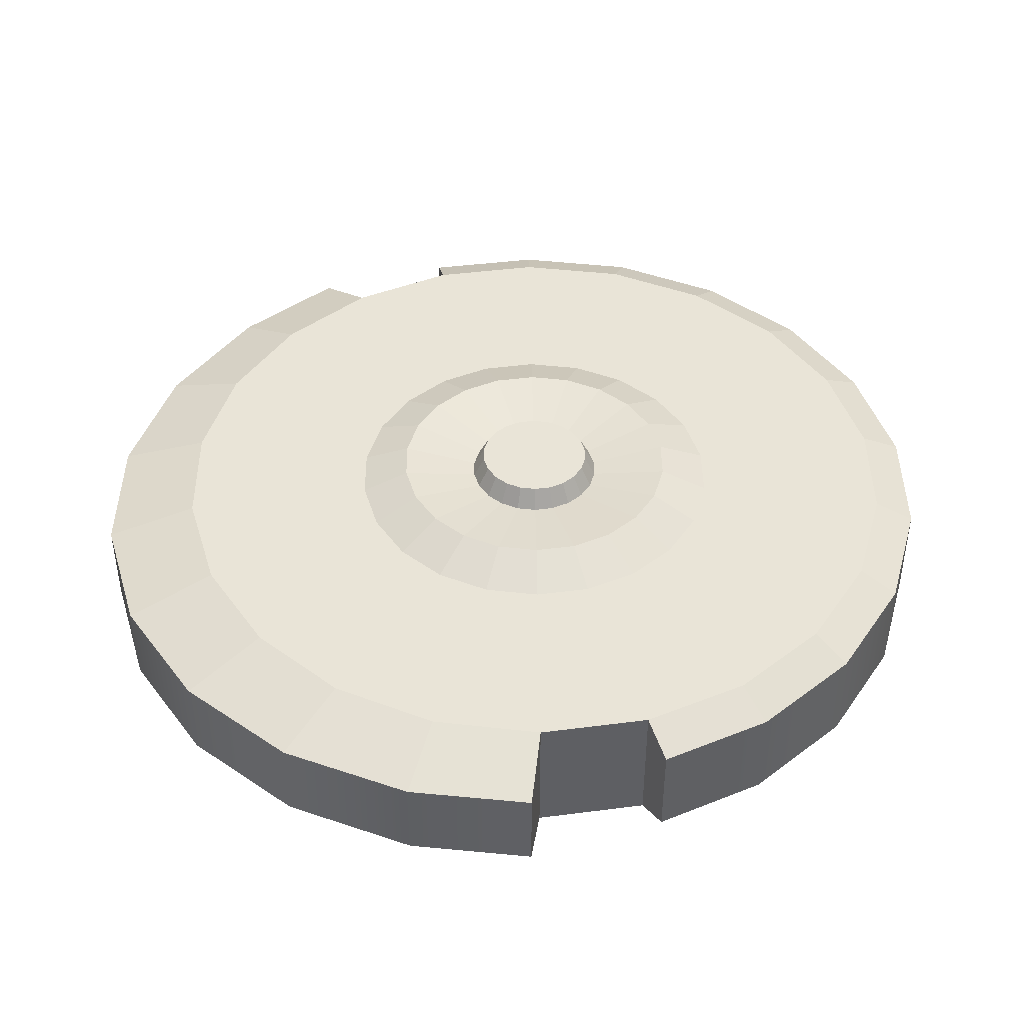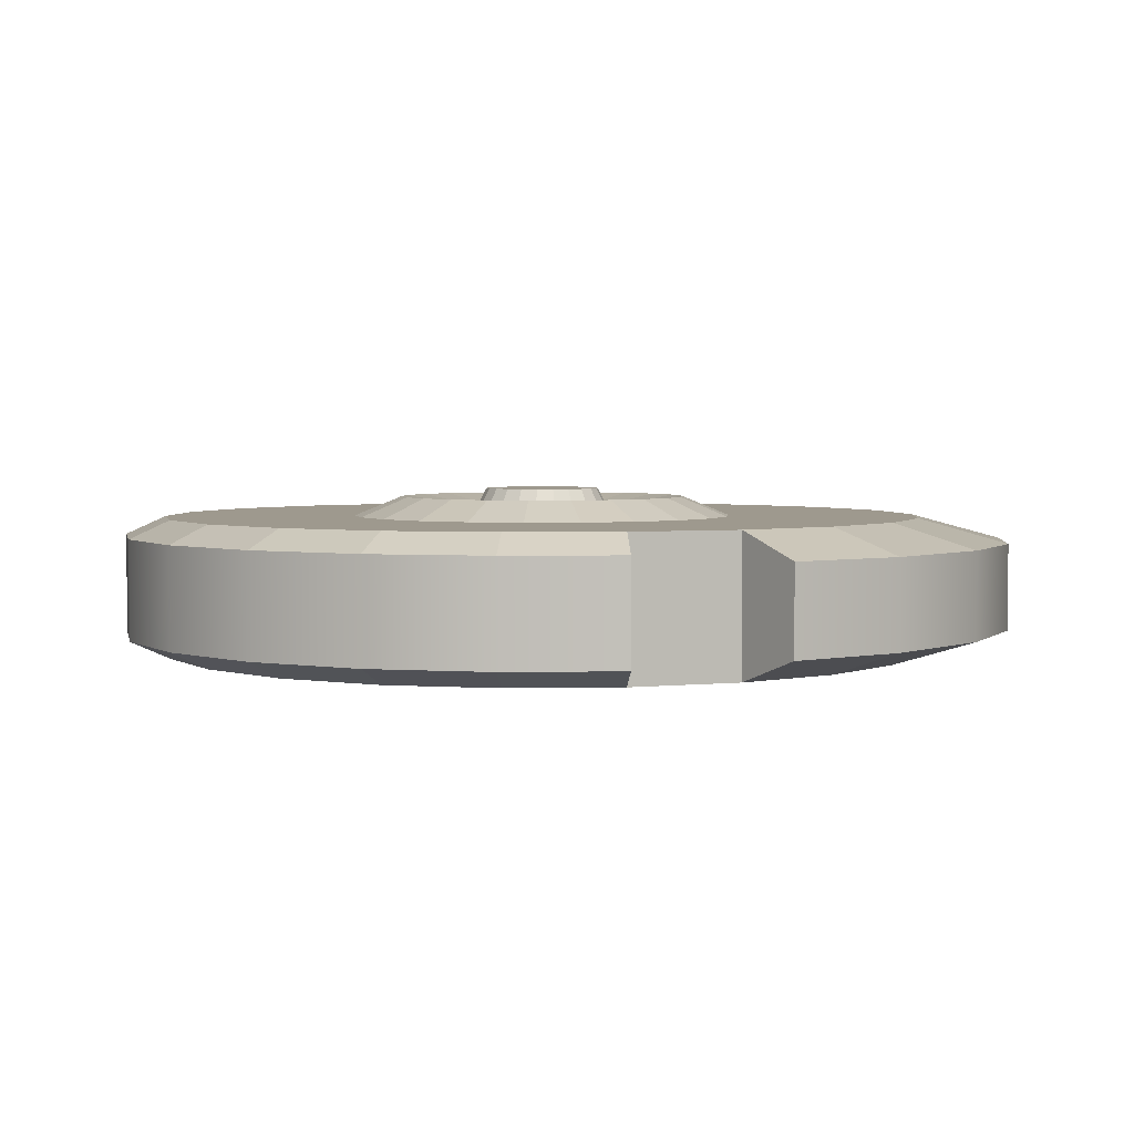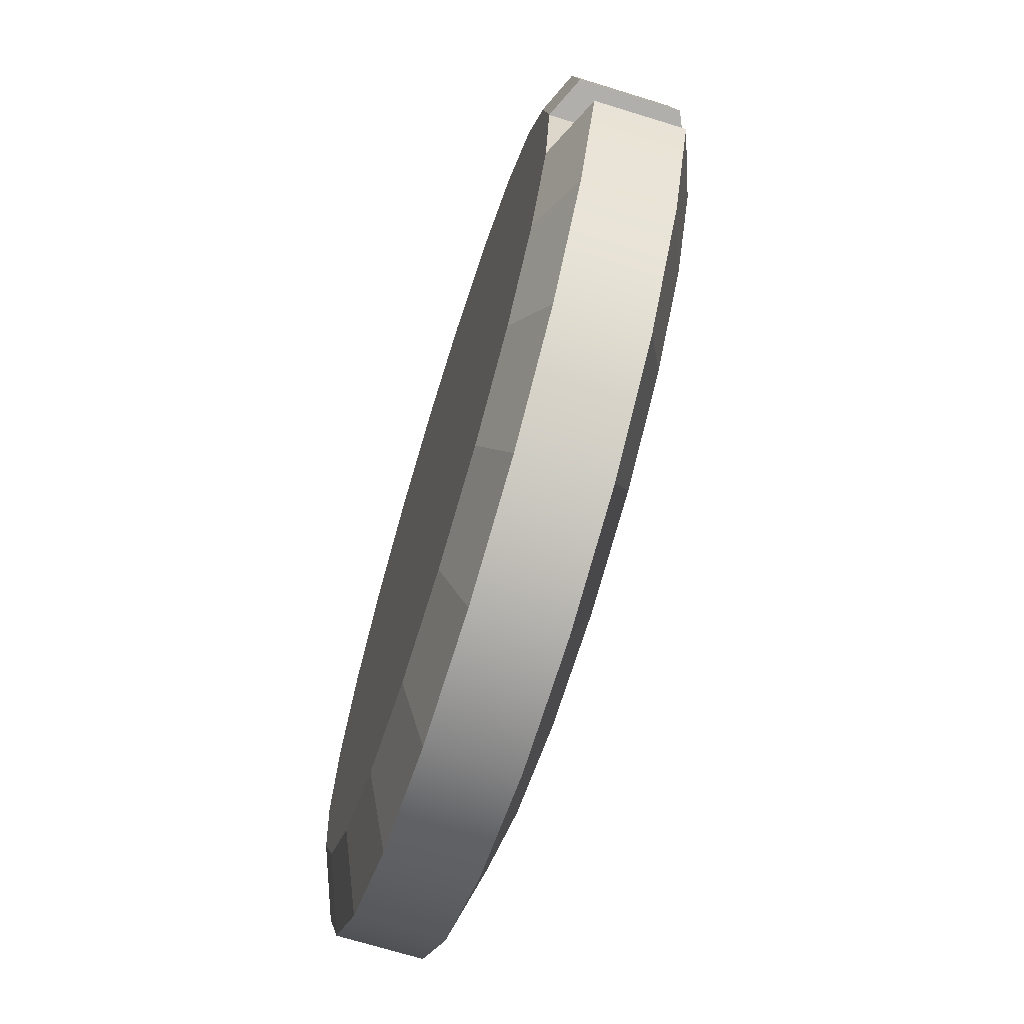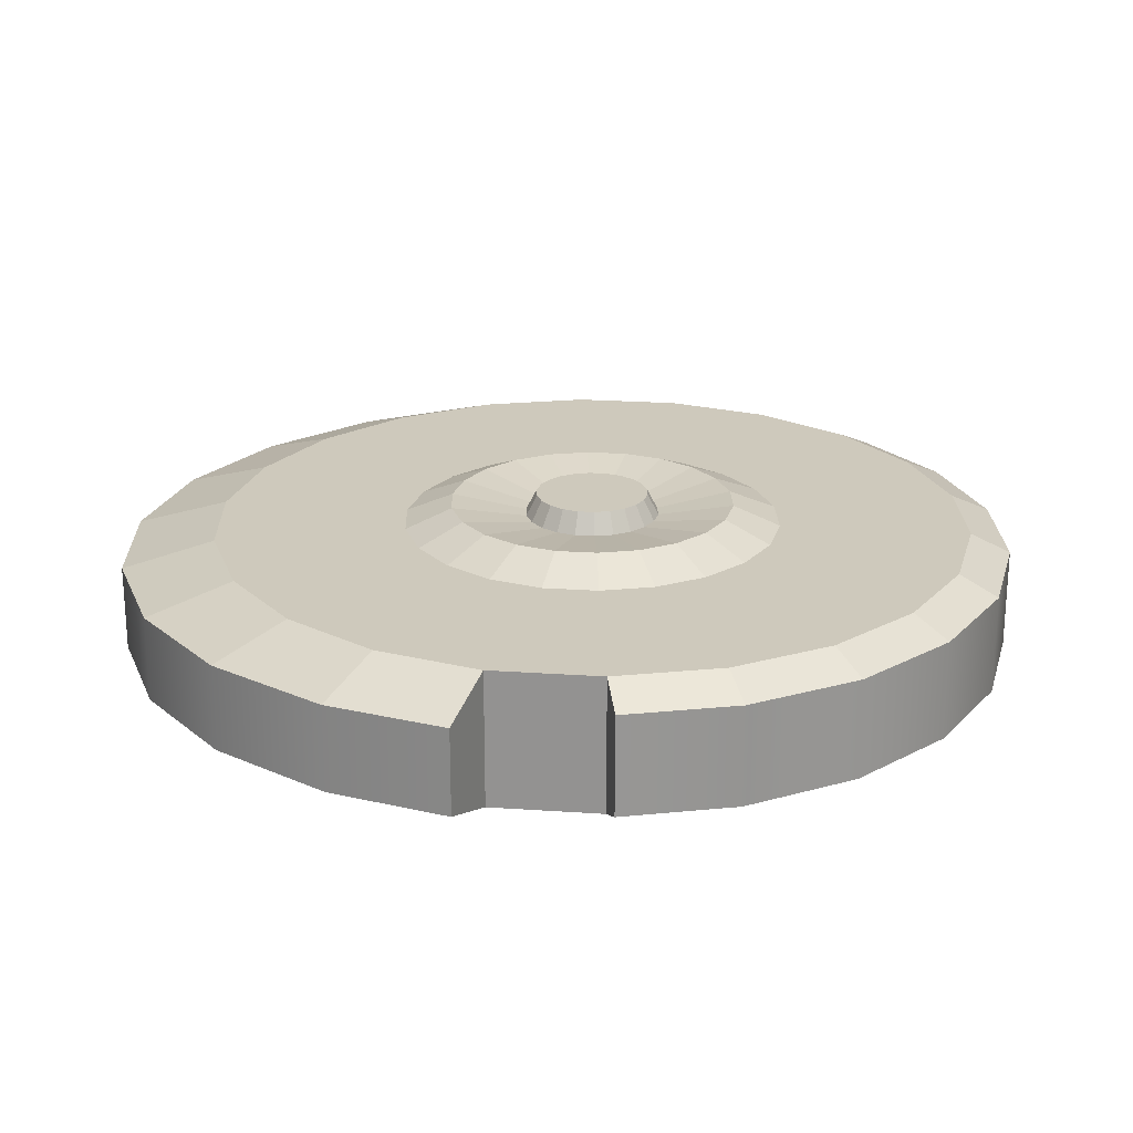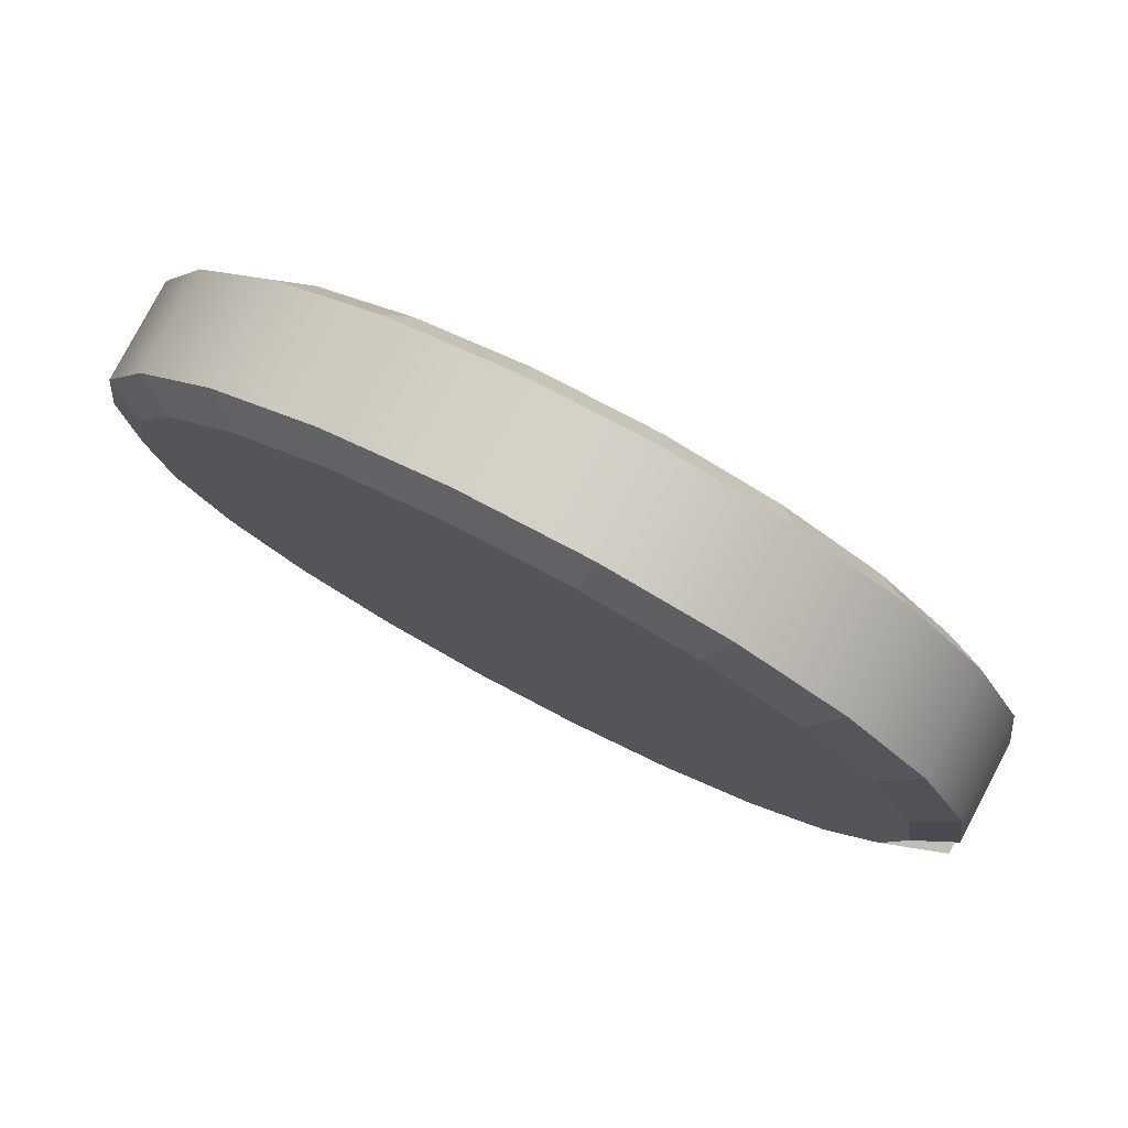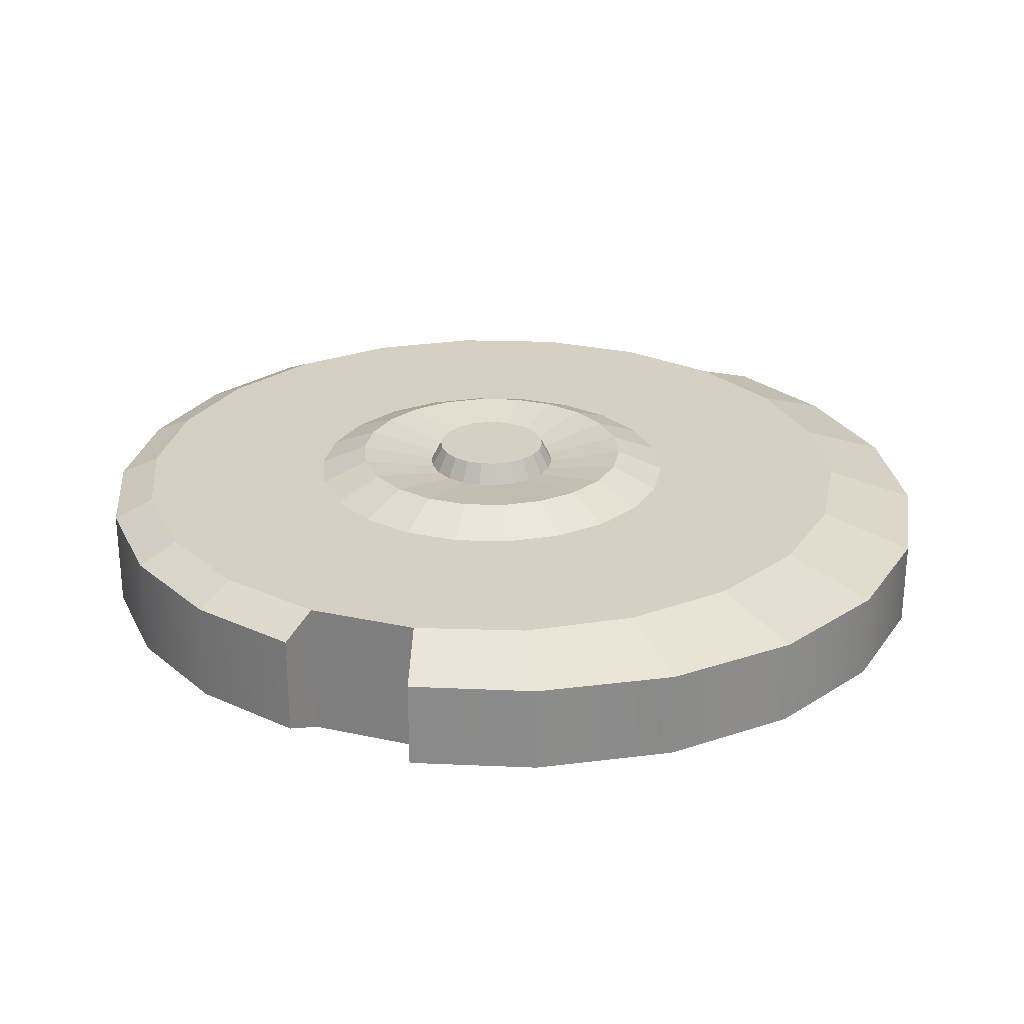
<metadata>
{"format":"obj","ext":"obj","renderer":"f3d","projection":"perspective","resolution":1024,"background":"white","views":[{"elev":43.5,"azim":-106.9,"up":"+Y"},{"elev":3.5,"azim":78.3,"up":"+Y"},{"elev":-70.1,"azim":72.8,"up":"+Z"},{"elev":22.4,"azim":-91.4,"up":"+Y"},{"elev":79.1,"azim":27.7,"up":"+Z"},{"elev":26.3,"azim":117.3,"up":"+Y"}]}
</metadata>
<code>
v  36.33 0 -0
v  34.86 0 -10.23
v  30.56 0 -19.64
v  23.79 0 -27.45
v  15.09 0 -33.04
v  5.17 0 -35.96
v  -5.17 0 -35.96
v  -15.09 0 -33.04
v  -23.79 0 -27.45
v  -30.56 0 -19.64
v  -34.86 0 -10.23
v  -36.33 0 -0
v  -34.86 0 10.23
v  -30.56 0 19.64
v  -23.79 0 27.45
v  -15.09 0 33.04
v  -5.17 0 35.96
v  5.17 0 35.96
v  15.09 0 33.04
v  23.79 0 27.45
v  30.56 0 19.64
v  34.86 0 10.23
v  36.33 12.86 -0
v  34.86 12.86 -10.23
v  30.56 12.86 -19.64
v  23.79 12.86 -27.45
v  15.09 12.86 -33.04
v  5.17 12.86 -35.96
v  -5.17 12.86 -35.96
v  -15.09 12.86 -33.04
v  -23.79 12.86 -27.45
v  -30.56 12.86 -19.64
v  -34.86 12.86 -10.23
v  -36.33 12.86 -0
v  -34.86 12.86 10.23
v  -30.56 12.86 19.64
v  -23.79 12.86 27.45
v  -15.09 12.86 33.04
v  -5.17 12.86 35.96
v  5.17 12.86 35.96
v  15.09 12.86 33.04
v  23.79 12.86 27.45
v  30.56 12.86 19.64
v  34.86 12.86 10.23
v  18.16 0 -0
v  17.43 0 -5.117
v  15.28 0 -9.82
v  11.89 0 -13.73
v  7.545 0 -16.52
v  2.585 0 -17.98
v  -2.585 0 -17.98
v  -7.545 0 -16.52
v  -11.89 0 -13.73
v  -15.28 0 -9.82
v  -17.43 0 -5.117
v  -18.16 0 -0
v  -17.43 0 5.117
v  -15.28 0 9.82
v  -11.89 0 13.73
v  -7.545 0 16.52
v  -2.585 0 17.98
v  2.585 0 17.98
v  7.545 0 16.52
v  11.89 0 13.73
v  15.28 0 9.82
v  17.43 0 5.117
v  0 0 -0
v  18.16 12.86 -0
v  17.43 12.86 -5.117
v  15.28 12.86 -9.82
v  11.89 12.86 -13.73
v  7.545 12.86 -16.52
v  2.585 12.86 -17.98
v  -2.585 12.86 -17.98
v  -7.545 12.86 -16.52
v  -11.89 12.86 -13.73
v  -15.28 12.86 -9.82
v  -17.43 12.86 -5.117
v  -18.16 12.86 -0
v  -17.43 12.86 5.117
v  -15.28 12.86 9.82
v  -11.89 12.86 13.73
v  -7.545 12.86 16.52
v  -2.585 12.86 17.98
v  2.585 12.86 17.98
v  7.545 12.86 16.52
v  11.89 12.86 13.73
v  15.28 12.86 9.82
v  17.43 12.86 5.117
v  -0 15.49 0
v  13.67 14.71 0
v  13.11 14.71 -3.851
v  11.5 14.71 -7.389
v  8.95 14.71 -10.33
v  5.678 14.71 -12.43
v  1.945 14.71 -13.53
v  -1.945 14.71 -13.53
v  -5.678 14.71 -12.43
v  -8.95 14.71 -10.33
v  -11.5 14.71 -7.389
v  -13.11 14.71 -3.851
v  -13.67 14.71 -0
v  -13.11 14.71 3.851
v  -11.5 14.71 7.389
v  -8.95 14.71 10.33
v  -5.678 14.71 12.43
v  -1.945 14.71 13.53
v  1.945 14.71 13.53
v  5.678 14.71 12.43
v  8.95 14.71 10.33
v  11.5 14.71 7.389
v  13.11 14.71 3.851
v  6.438 13.48 0
v  6.177 13.48 -1.814
v  5.416 13.48 -3.481
v  4.216 13.48 -4.865
v  2.674 13.48 -5.856
v  0.9162 13.48 -6.372
v  -0.9162 13.48 -6.372
v  -2.674 13.48 -5.856
v  -4.216 13.48 -4.865
v  -5.416 13.48 -3.481
v  -6.177 13.48 -1.814
v  -6.438 13.48 0
v  -6.177 13.48 1.814
v  -5.416 13.48 3.481
v  -4.216 13.48 4.865
v  -2.674 13.48 5.856
v  -0.9162 13.48 6.372
v  0.9162 13.48 6.372
v  2.674 13.48 5.856
v  4.216 13.48 4.865
v  5.416 13.48 3.481
v  6.177 13.48 1.814
v  5.394 15.49 0
v  5.176 15.49 -1.52
v  4.538 15.49 -2.916
v  3.532 15.49 -4.077
v  2.241 15.49 -4.907
v  0.7677 15.49 -5.339
v  -0.7677 15.49 -5.339
v  -2.241 15.49 -4.907
v  -3.532 15.49 -4.077
v  -4.538 15.49 -2.916
v  -5.176 15.49 -1.52
v  -5.394 15.49 0
v  -5.176 15.49 1.52
v  -4.538 15.49 2.916
v  -3.532 15.49 4.077
v  -2.241 15.49 4.907
v  -0.7677 15.49 5.339
v  0.7676 15.49 5.339
v  2.241 15.49 4.907
v  3.532 15.49 4.077
v  4.538 15.49 2.916
v  5.176 15.49 1.52
v  40.86 10.5 -12.97
v  40.86 2.359 -12.97
v  36.25 2.359 -23.67
v  28.22 2.359 -33.72
v  17.9 2.359 -40.91
v  6.132 2.359 -44.65
v  -6.132 2.359 -44.65
v  -17.9 2.359 -40.91
v  -28.22 2.359 -33.72
v  -36.25 2.359 -23.67
v  -40.86 2.359 -12.97
v  -40.86 10.5 -12.97
v  -36.25 10.5 -23.67
v  -28.22 10.5 -33.72
v  -17.9 10.5 -40.91
v  -6.132 10.5 -44.65
v  6.132 10.5 -44.65
v  17.9 10.5 -40.91
v  28.22 10.5 -33.72
v  36.25 10.5 -23.67
v  40.08 1.726 0.5398
v  40.08 11.13 0.5398
v  38.49 11.13 11.3
v  33.75 11.13 21.69
v  26.27 11.13 30.32
v  16.67 11.13 36.49
v  5.71 11.13 39.71
v  -5.71 11.13 39.71
v  -16.67 11.13 36.49
v  -26.27 11.13 30.32
v  -33.75 11.13 21.69
v  -38.49 11.13 11.3
v  -40.08 11.13 0.5398
v  -40.08 1.726 0.5398
v  -38.49 1.726 11.3
v  -33.75 1.726 21.69
v  -26.27 1.726 30.32
v  -16.67 1.726 36.49
v  -5.71 1.726 39.71
v  5.71 1.726 39.71
v  16.67 1.726 36.49
v  26.27 1.726 30.32
v  33.75 1.726 21.69
v  38.49 1.726 11.3
g Cylinder008
f 1 2 24 23
f 158 159 176 157
f 159 160 175 176
f 160 161 174 175
f 161 162 173 174
f 162 163 172 173
f 163 164 171 172
f 164 165 170 171
f 165 166 169 170
f 166 167 168 169
f 11 12 34 33
f 190 191 188 189
f 191 192 187 188
f 192 193 186 187
f 193 194 185 186
f 194 195 184 185
f 195 196 183 184
f 196 197 182 183
f 197 198 181 182
f 198 199 180 181
f 199 200 179 180
f 200 177 178 179
f 2 1 45 46
f 3 2 46 47
f 4 3 47 48
f 5 4 48 49
f 6 5 49 50
f 7 6 50 51
f 8 7 51 52
f 9 8 52 53
f 10 9 53 54
f 11 10 54 55
f 12 11 55 56
f 13 12 56 57
f 14 13 57 58
f 15 14 58 59
f 16 15 59 60
f 17 16 60 61
f 18 17 61 62
f 19 18 62 63
f 20 19 63 64
f 21 20 64 65
f 22 21 65 66
f 1 22 66 45
f 46 45 67
f 47 46 67
f 48 47 67
f 49 48 67
f 50 49 67
f 51 50 67
f 52 51 67
f 53 52 67
f 54 53 67
f 55 54 67
f 56 55 67
f 57 56 67
f 58 57 67
f 59 58 67
f 60 59 67
f 61 60 67
f 62 61 67
f 63 62 67
f 64 63 67
f 65 64 67
f 66 65 67
f 45 66 67
f 23 24 69 68
f 24 25 70 69
f 25 26 71 70
f 26 27 72 71
f 27 28 73 72
f 28 29 74 73
f 29 30 75 74
f 30 31 76 75
f 31 32 77 76
f 32 33 78 77
f 33 34 79 78
f 34 35 80 79
f 35 36 81 80
f 36 37 82 81
f 37 38 83 82
f 38 39 84 83
f 39 40 85 84
f 40 41 86 85
f 41 42 87 86
f 42 43 88 87
f 43 44 89 88
f 44 23 68 89
f 135 136 90
f 136 137 90
f 137 138 90
f 138 139 90
f 139 140 90
f 140 141 90
f 141 142 90
f 142 143 90
f 143 144 90
f 144 145 90
f 145 146 90
f 146 147 90
f 147 148 90
f 148 149 90
f 149 150 90
f 150 151 90
f 151 152 90
f 152 153 90
f 153 154 90
f 154 155 90
f 155 156 90
f 156 135 90
f 68 69 92 91
f 69 70 93 92
f 70 71 94 93
f 71 72 95 94
f 72 73 96 95
f 73 74 97 96
f 74 75 98 97
f 75 76 99 98
f 76 77 100 99
f 77 78 101 100
f 78 79 102 101
f 79 80 103 102
f 80 81 104 103
f 81 82 105 104
f 82 83 106 105
f 83 84 107 106
f 84 85 108 107
f 85 86 109 108
f 86 87 110 109
f 87 88 111 110
f 88 89 112 111
f 89 68 91 112
f 91 92 114 113
f 92 93 115 114
f 93 94 116 115
f 94 95 117 116
f 95 96 118 117
f 96 97 119 118
f 97 98 120 119
f 98 99 121 120
f 99 100 122 121
f 100 101 123 122
f 101 102 124 123
f 102 103 125 124
f 103 104 126 125
f 104 105 127 126
f 105 106 128 127
f 106 107 129 128
f 107 108 130 129
f 108 109 131 130
f 109 110 132 131
f 110 111 133 132
f 111 112 134 133
f 112 91 113 134
f 113 114 136 135
f 114 115 137 136
f 115 116 138 137
f 116 117 139 138
f 117 118 140 139
f 118 119 141 140
f 119 120 142 141
f 120 121 143 142
f 121 122 144 143
f 122 123 145 144
f 123 124 146 145
f 124 125 147 146
f 125 126 148 147
f 126 127 149 148
f 127 128 150 149
f 128 129 151 150
f 129 130 152 151
f 130 131 153 152
f 131 132 154 153
f 132 133 155 154
f 133 134 156 155
f 134 113 135 156
f 24 2 158 157
f 2 3 159 158
f 3 4 160 159
f 4 5 161 160
f 5 6 162 161
f 6 7 163 162
f 7 8 164 163
f 8 9 165 164
f 9 10 166 165
f 10 11 167 166
f 11 33 168 167
f 33 32 169 168
f 32 31 170 169
f 31 30 171 170
f 30 29 172 171
f 29 28 173 172
f 28 27 174 173
f 27 26 175 174
f 26 25 176 175
f 25 24 157 176
f 1 23 178 177
f 23 44 179 178
f 44 43 180 179
f 43 42 181 180
f 42 41 182 181
f 41 40 183 182
f 40 39 184 183
f 39 38 185 184
f 38 37 186 185
f 37 36 187 186
f 36 35 188 187
f 35 34 189 188
f 34 12 190 189
f 12 13 191 190
f 13 14 192 191
f 14 15 193 192
f 15 16 194 193
f 16 17 195 194
f 17 18 196 195
f 18 19 197 196
f 19 20 198 197
f 20 21 199 198
f 21 22 200 199
f 22 1 177 200

</code>
